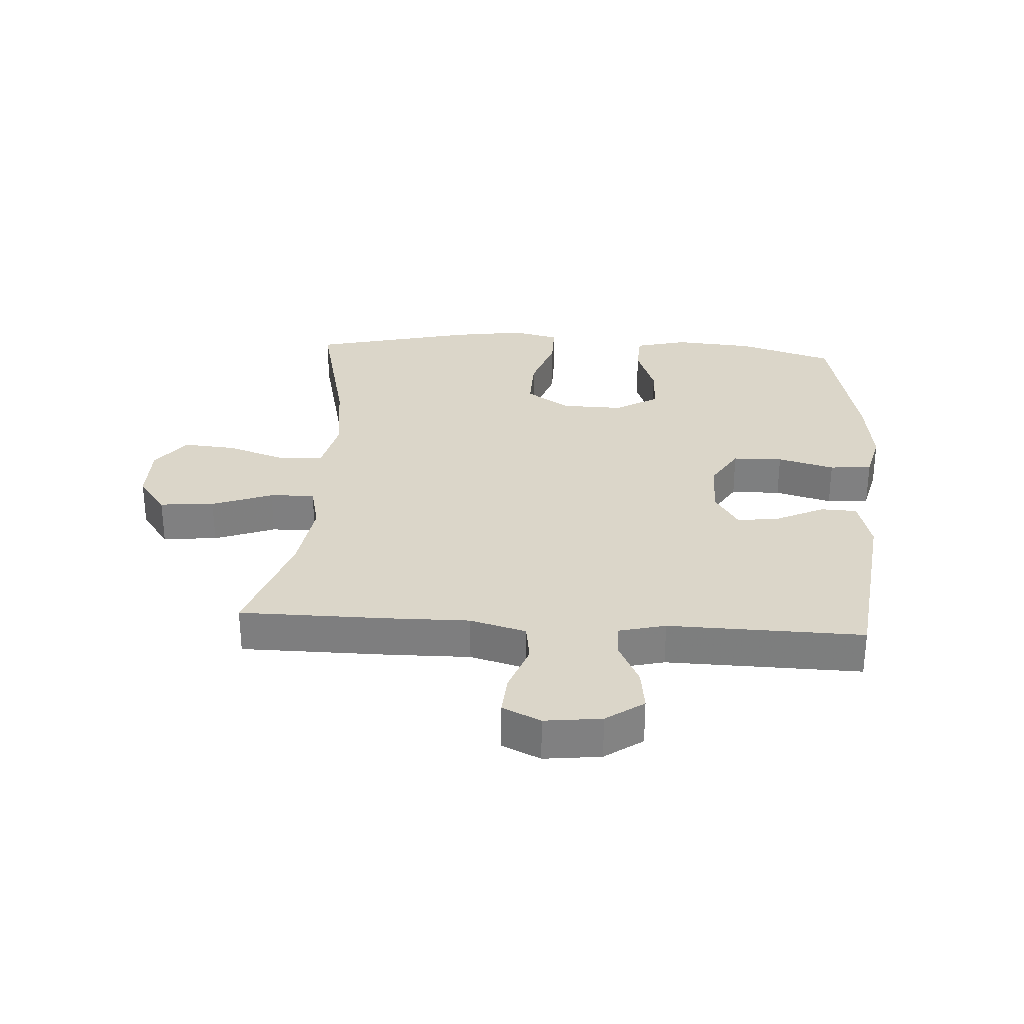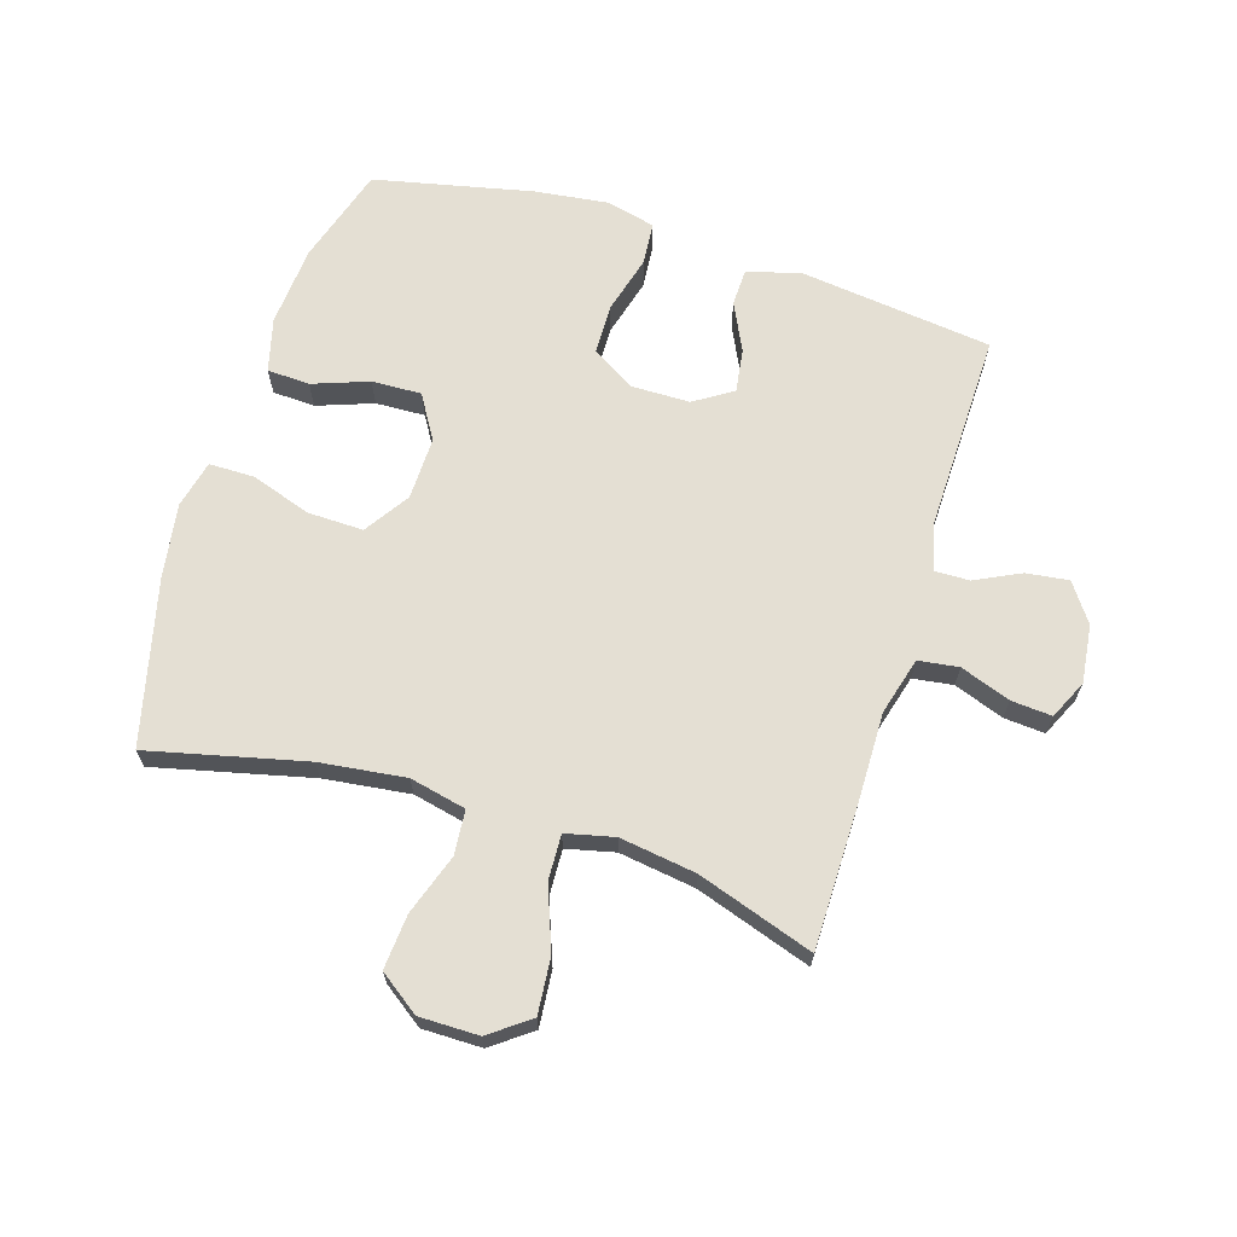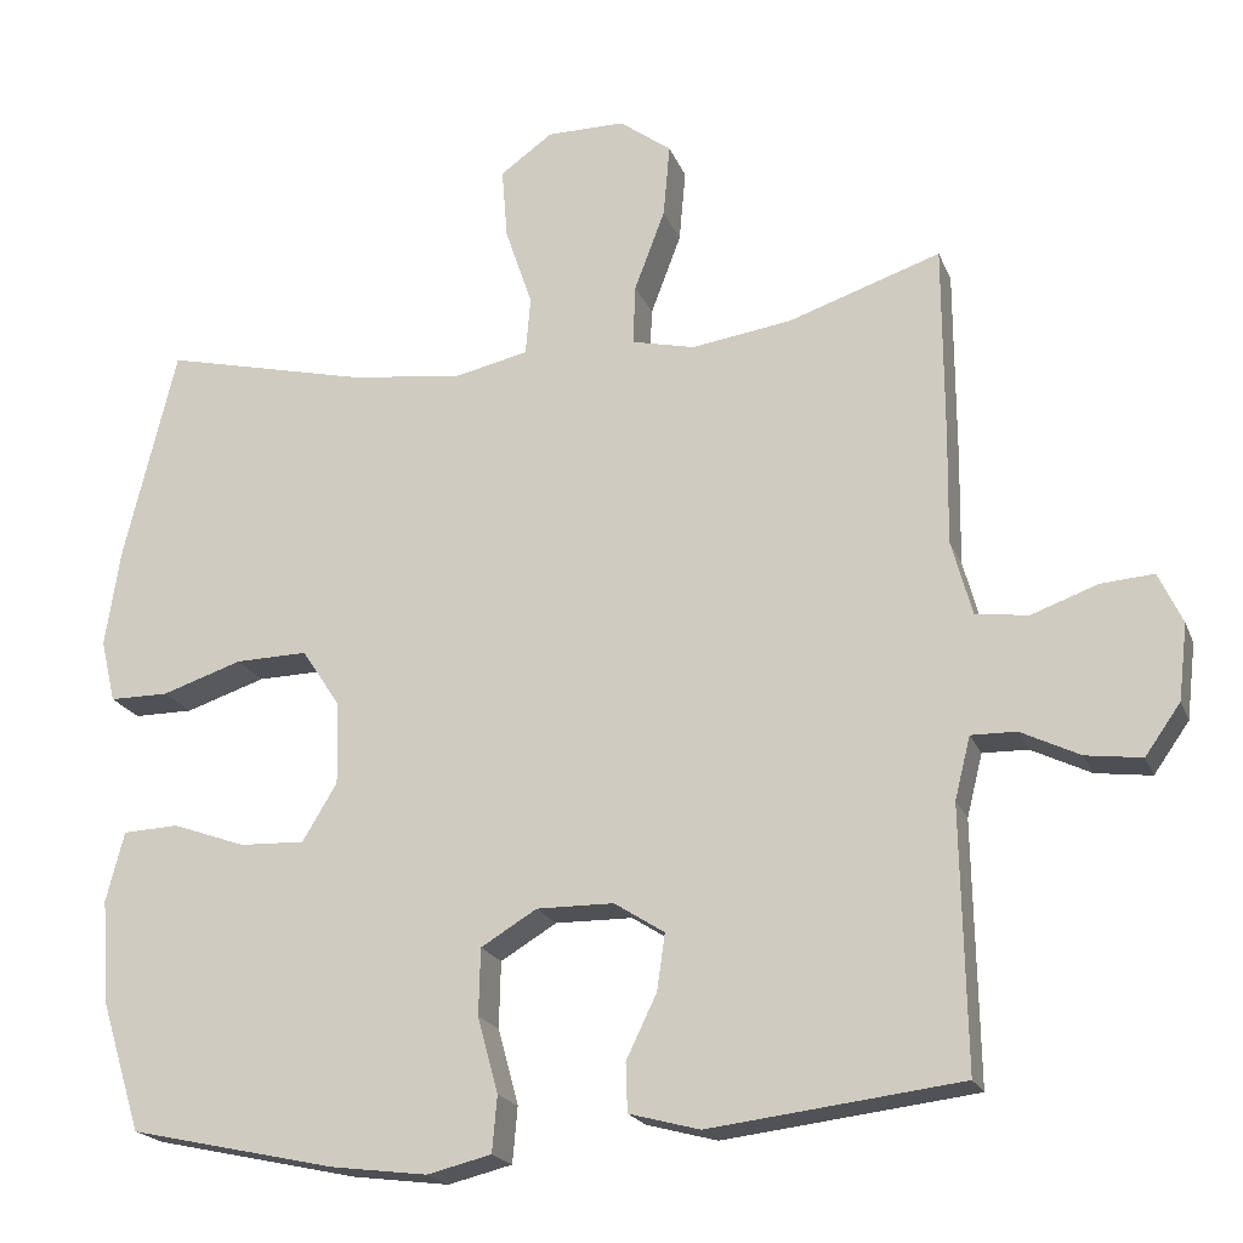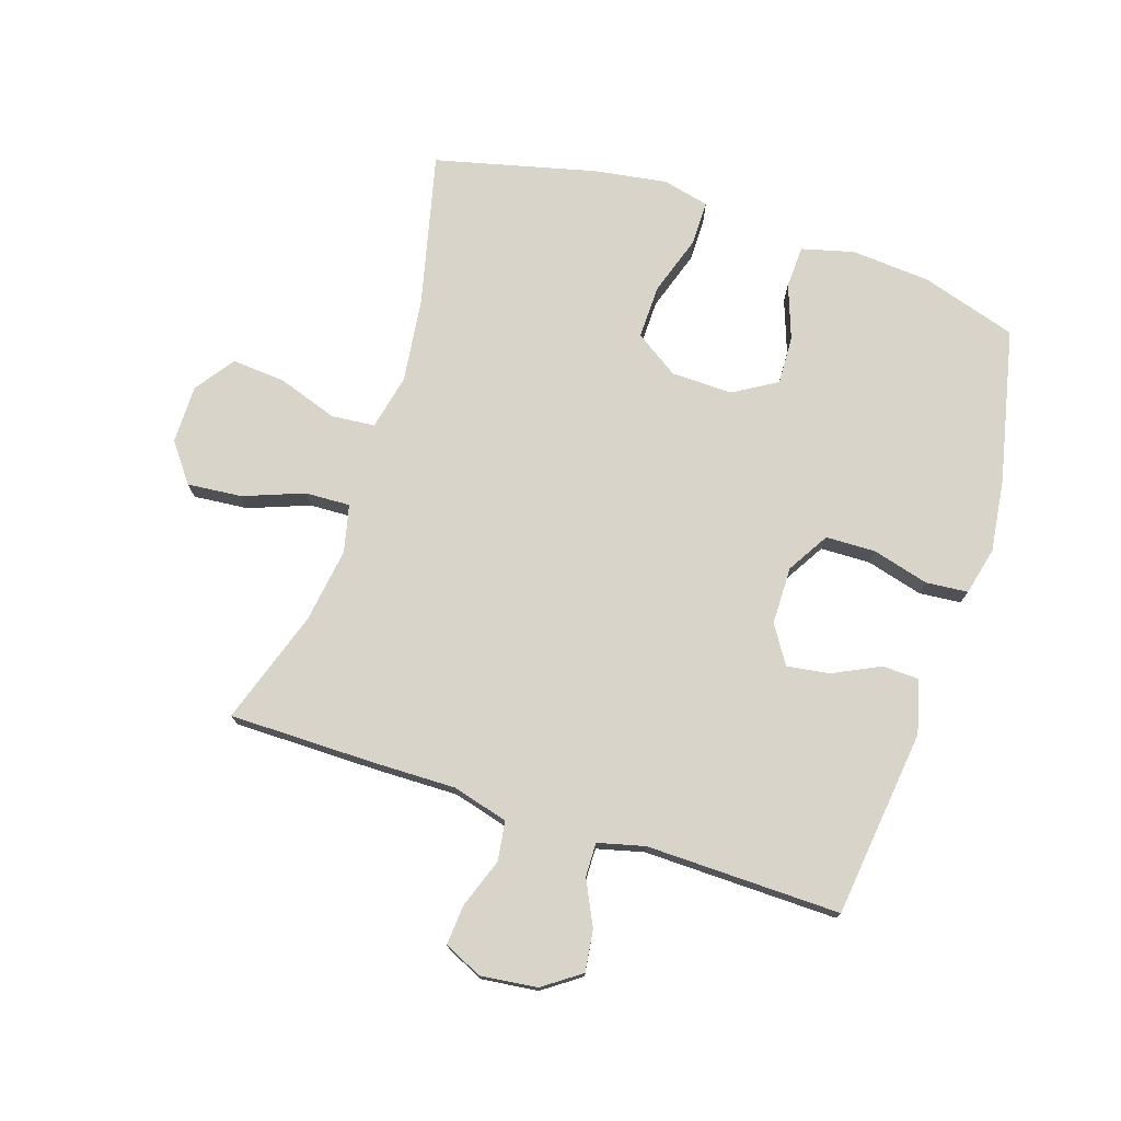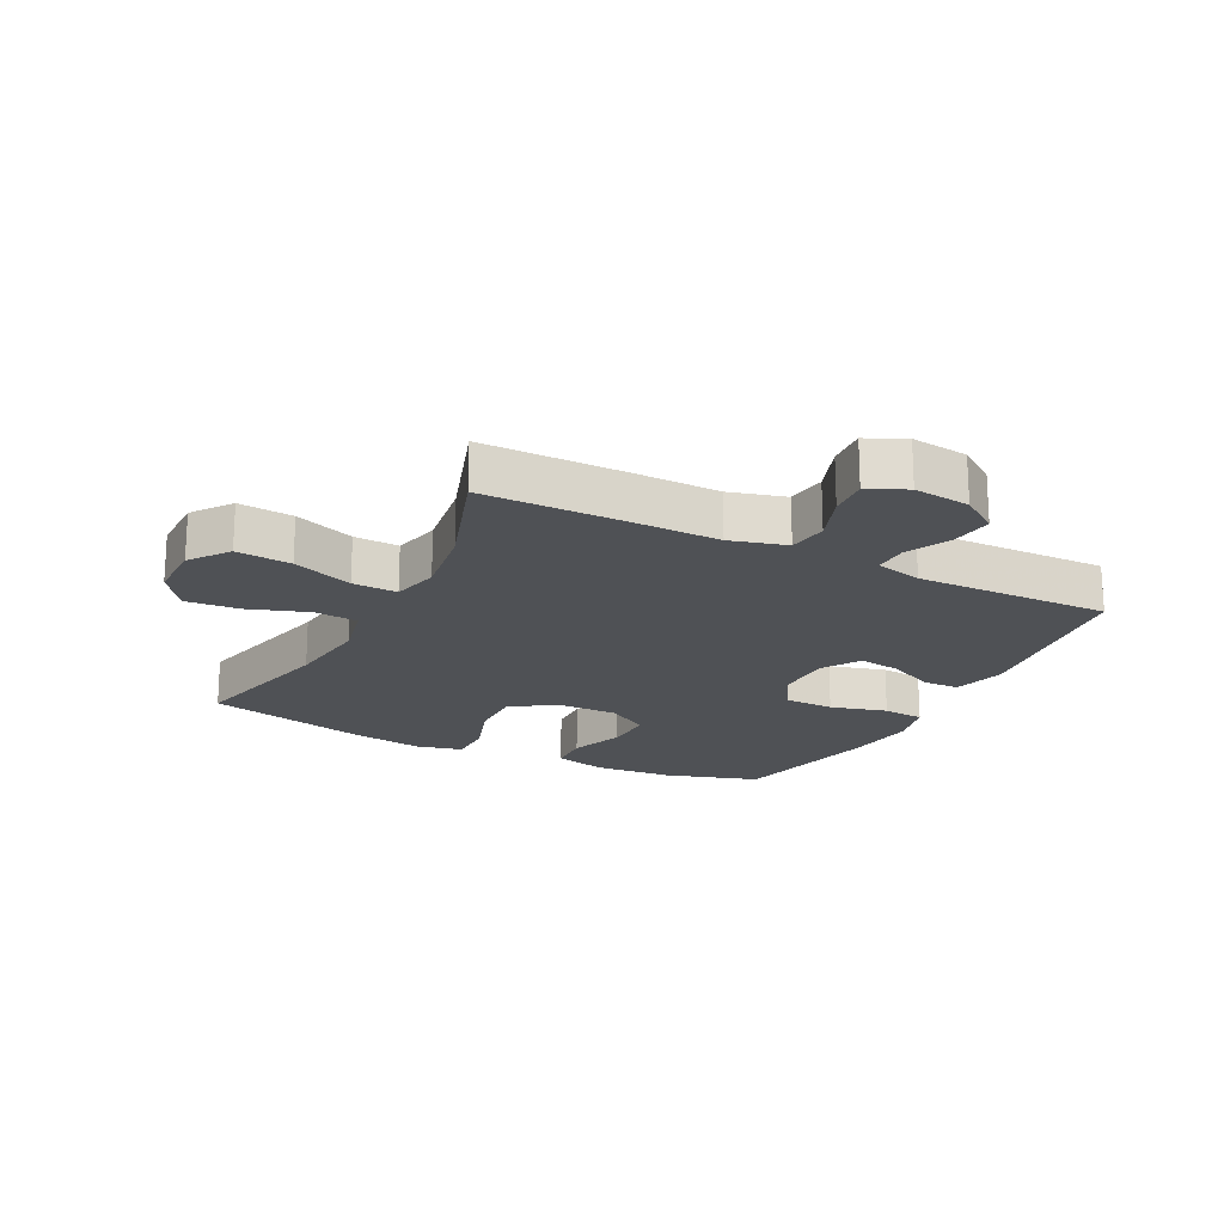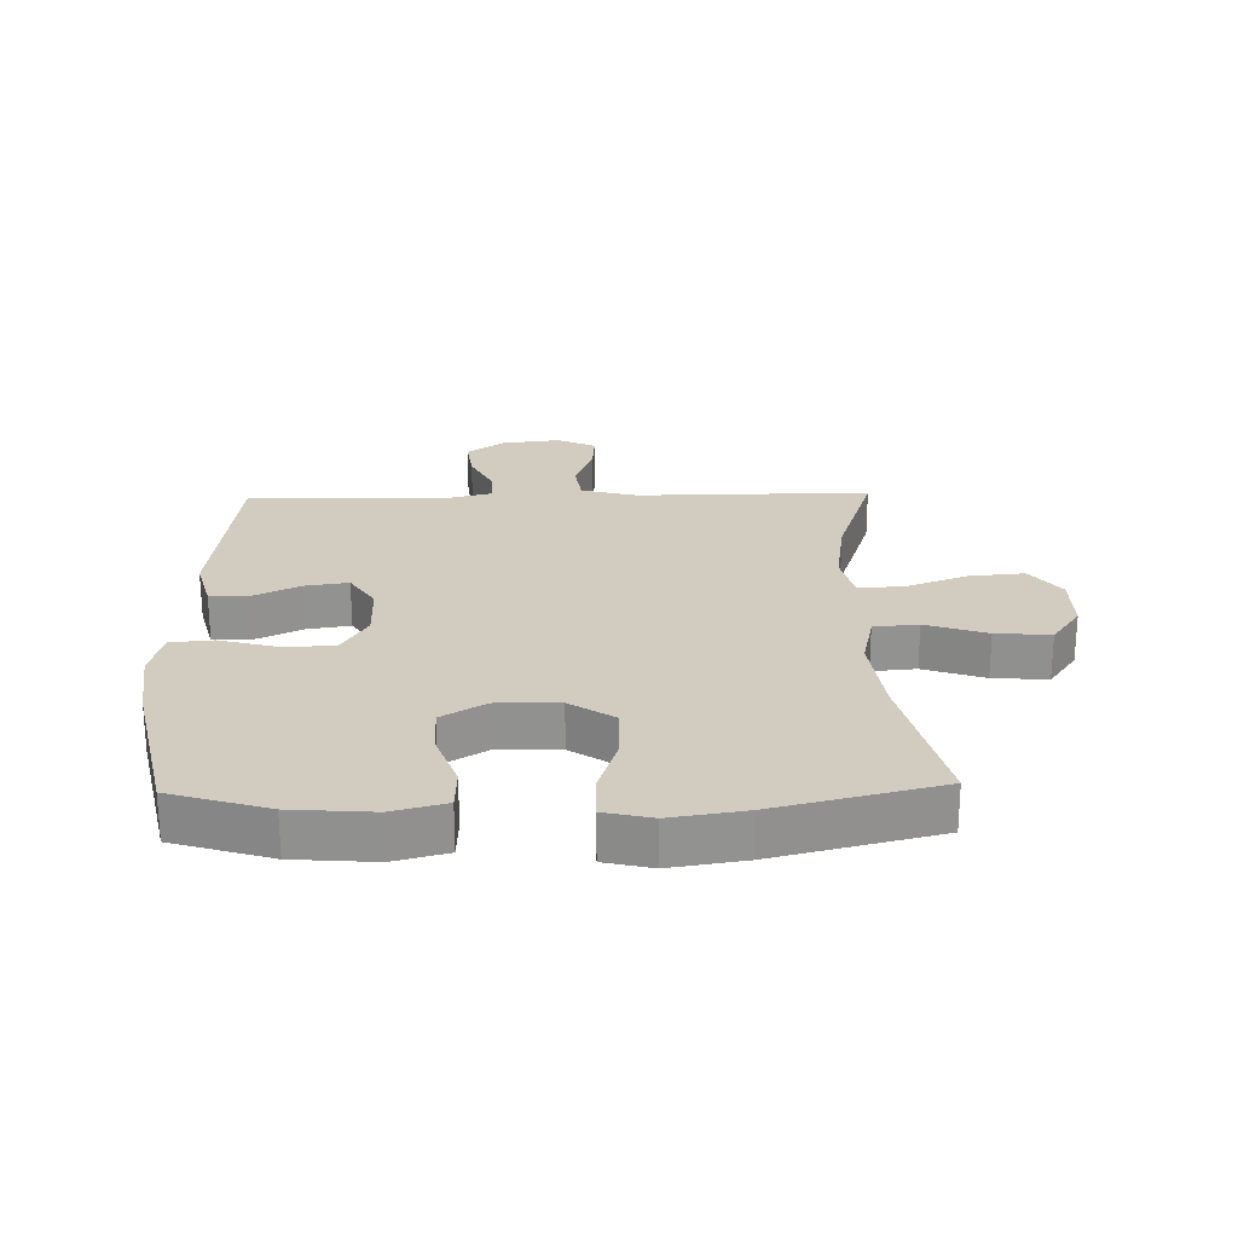
<metadata>
{"format":"obj","ext":"obj","renderer":"f3d","projection":"perspective","resolution":1024,"background":"white","views":[{"elev":30.1,"azim":93.7,"up":"+Y"},{"elev":66.8,"azim":17.3,"up":"+Y"},{"elev":-20.1,"azim":17.5,"up":"+Z"},{"elev":75.1,"azim":108.0,"up":"+Y"},{"elev":-19.6,"azim":63.1,"up":"+Y"},{"elev":24.1,"azim":-91.4,"up":"+Y"}]}
</metadata>
<code>
v -0.5 0.07 0.5
v -0.251 0.07 0.441
v -0.114 0.07 0.424
v -0.024 0.07 0.444
v -0.018 0.07 0.515
v -0.051 0.07 0.612
v -0.058 0.07 0.699
v 0.006 0.07 0.745
v 0.101 0.07 0.745
v 0.164 0.07 0.698
v 0.156 0.07 0.609
v 0.119 0.07 0.511
v 0.116 0.07 0.438
v 0.193 0.07 0.42
v 0.315 0.07 0.438
v 0.5 0.07 0.5
v 0.501 0.07 0.265
v 0.499 0.07 0.128
v 0.524 0.07 0.037
v 0.588 0.07 0.028
v 0.668 0.07 0.057
v 0.733 0.07 0.062
v 0.762 0.07 0
v 0.751 0.07 -0.092
v 0.708 0.07 -0.153
v 0.64 0.07 -0.144
v 0.568 0.07 -0.109
v 0.513 0.07 -0.108
v 0.494 0.07 -0.184
v 0.5 0.07 -0.5
v 0.194 0.07 -0.537
v 0.108 0.07 -0.514
v 0.106 0.07 -0.455
v 0.143 0.07 -0.378
v 0.153 0.07 -0.309
v 0.092 0.07 -0.27
v -0.002 0.07 -0.269
v -0.07 0.07 -0.31
v -0.072 0.07 -0.391
v -0.047 0.07 -0.483
v -0.053 0.07 -0.551
v -0.131 0.07 -0.57
v -0.249 0.07 -0.555
v -0.5 0.07 -0.5
v -0.548 0.07 -0.345
v -0.558 0.07 -0.216
v -0.536 0.07 -0.131
v -0.468 0.07 -0.128
v -0.379 0.07 -0.16
v -0.3 0.07 -0.163
v -0.258 0.07 -0.093
v -0.26 0.07 0.007
v -0.307 0.07 0.078
v -0.395 0.07 0.076
v -0.492 0.07 0.044
v -0.564 0.07 0.044
v -0.582 0.07 0.12
v -0.564 0.07 0.238
v -0.5 0 0.5
v -0.251 0 0.441
v -0.114 0 0.424
v -0.024 0 0.444
v -0.018 0 0.515
v -0.051 0 0.612
v -0.058 0 0.699
v 0.006 0 0.745
v 0.101 0 0.745
v 0.164 0 0.698
v 0.156 0 0.609
v 0.119 0 0.511
v 0.116 0 0.438
v 0.193 0 0.42
v 0.315 0 0.438
v 0.5 0 0.5
v 0.501 0 0.265
v 0.499 0 0.128
v 0.524 0 0.037
v 0.588 0 0.028
v 0.668 0 0.057
v 0.733 0 0.062
v 0.762 0 0
v 0.751 0 -0.092
v 0.708 0 -0.153
v 0.64 0 -0.144
v 0.568 0 -0.109
v 0.513 0 -0.108
v 0.494 0 -0.184
v 0.5 0 -0.5
v 0.194 0 -0.537
v 0.108 0 -0.514
v 0.106 0 -0.455
v 0.143 0 -0.378
v 0.153 0 -0.309
v 0.092 0 -0.27
v -0.002 0 -0.269
v -0.07 0 -0.31
v -0.072 0 -0.391
v -0.047 0 -0.483
v -0.053 0 -0.551
v -0.131 0 -0.57
v -0.249 0 -0.555
v -0.5 0 -0.5
v -0.548 0 -0.345
v -0.558 0 -0.216
v -0.536 0 -0.131
v -0.468 0 -0.128
v -0.379 0 -0.16
v -0.3 0 -0.163
v -0.258 0 -0.093
v -0.26 0 0.007
v -0.307 0 0.078
v -0.395 0 0.076
v -0.492 0 0.044
v -0.564 0 0.044
v -0.582 0 0.12
v -0.564 0 0.238
f 58 1 2
f 57 58 2
f 56 57 2
f 55 56 2
f 54 55 2
f 53 54 2 3
f 52 53 3 4
f 51 52 4
f 47 48 49
f 46 47 49
f 45 46 49
f 44 45 49
f 43 44 49
f 42 43 49
f 41 42 49
f 40 41 49
f 39 40 49
f 38 39 49 50
f 37 38 50 51
f 32 33 34
f 31 32 34
f 30 31 34
f 29 30 34
f 28 29 34 35
f 25 26 27
f 24 25 27
f 23 24 27
f 22 23 27
f 21 22 27
f 20 21 27
f 19 20 27 28
f 28 35 36
f 19 28 36
f 18 19 36
f 36 37 51
f 18 36 51
f 17 18 51
f 16 17 51
f 15 16 51
f 10 11 12
f 9 10 12
f 8 9 12
f 7 8 12
f 6 7 12
f 5 6 12
f 4 5 12 13
f 14 15 51
f 4 13 14 51
f 60 59 116
f 60 116 115
f 60 115 114
f 60 114 113
f 60 113 112
f 61 60 112 111
f 62 61 111 110
f 62 110 109
f 107 106 105
f 107 105 104
f 107 104 103
f 107 103 102
f 107 102 101
f 107 101 100
f 107 100 99
f 107 99 98
f 107 98 97
f 108 107 97 96
f 109 108 96 95
f 92 91 90
f 92 90 89
f 92 89 88
f 92 88 87
f 93 92 87 86
f 85 84 83
f 85 83 82
f 85 82 81
f 85 81 80
f 85 80 79
f 85 79 78
f 86 85 78 77
f 94 93 86
f 94 86 77
f 94 77 76
f 109 95 94
f 109 94 76
f 109 76 75
f 109 75 74
f 109 74 73
f 70 69 68
f 70 68 67
f 70 67 66
f 70 66 65
f 70 65 64
f 70 64 63
f 71 70 63 62
f 109 73 72
f 109 72 71 62
f 1 59 60 2
f 2 60 61 3
f 3 61 62 4
f 4 62 63 5
f 5 63 64 6
f 6 64 65 7
f 7 65 66 8
f 8 66 67 9
f 9 67 68 10
f 10 68 69 11
f 11 69 70 12
f 12 70 71 13
f 13 71 72 14
f 14 72 73 15
f 15 73 74 16
f 16 74 75 17
f 17 75 76 18
f 18 76 77 19
f 19 77 78 20
f 20 78 79 21
f 21 79 80 22
f 22 80 81 23
f 23 81 82 24
f 24 82 83 25
f 25 83 84 26
f 26 84 85 27
f 27 85 86 28
f 28 86 87 29
f 29 87 88 30
f 30 88 89 31
f 31 89 90 32
f 32 90 91 33
f 33 91 92 34
f 34 92 93 35
f 35 93 94 36
f 36 94 95 37
f 37 95 96 38
f 38 96 97 39
f 39 97 98 40
f 40 98 99 41
f 41 99 100 42
f 42 100 101 43
f 43 101 102 44
f 44 102 103 45
f 45 103 104 46
f 46 104 105 47
f 47 105 106 48
f 48 106 107 49
f 49 107 108 50
f 50 108 109 51
f 51 109 110 52
f 52 110 111 53
f 53 111 112 54
f 54 112 113 55
f 55 113 114 56
f 56 114 115 57
f 57 115 116 58
f 58 116 59 1

</code>
